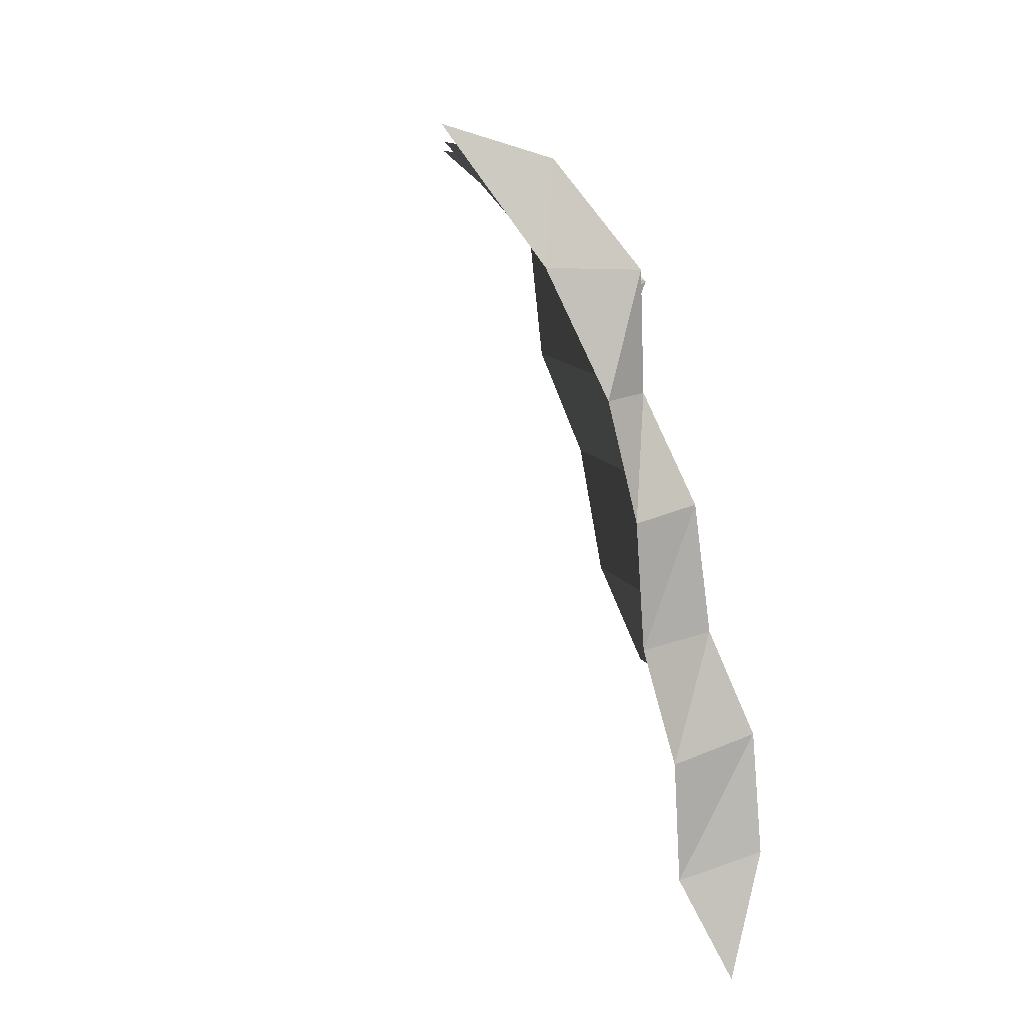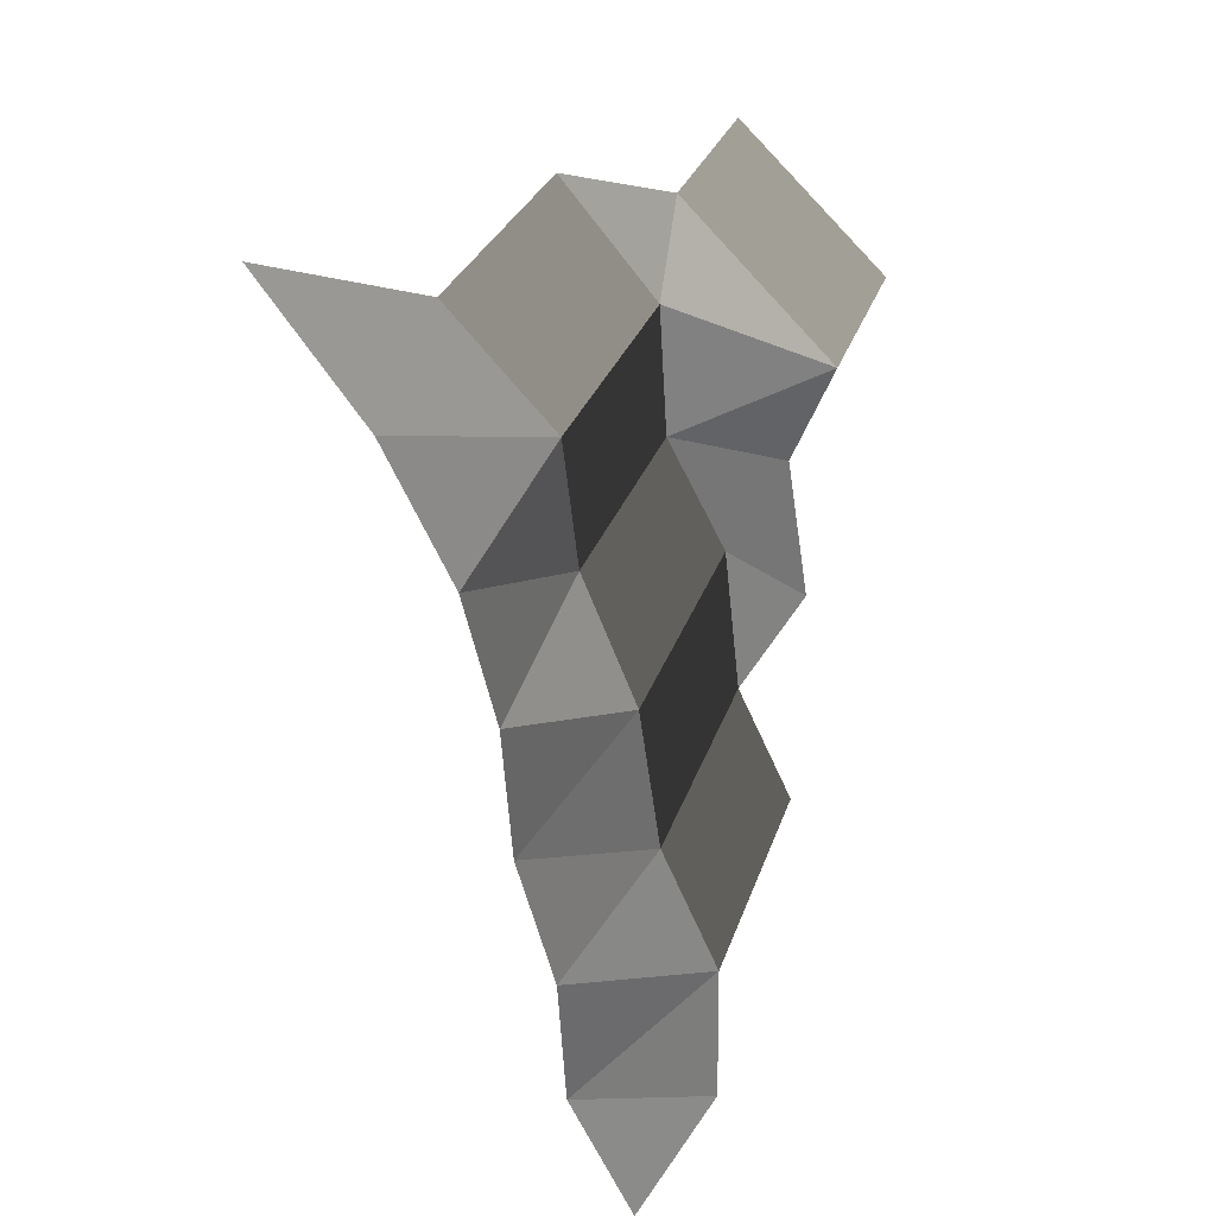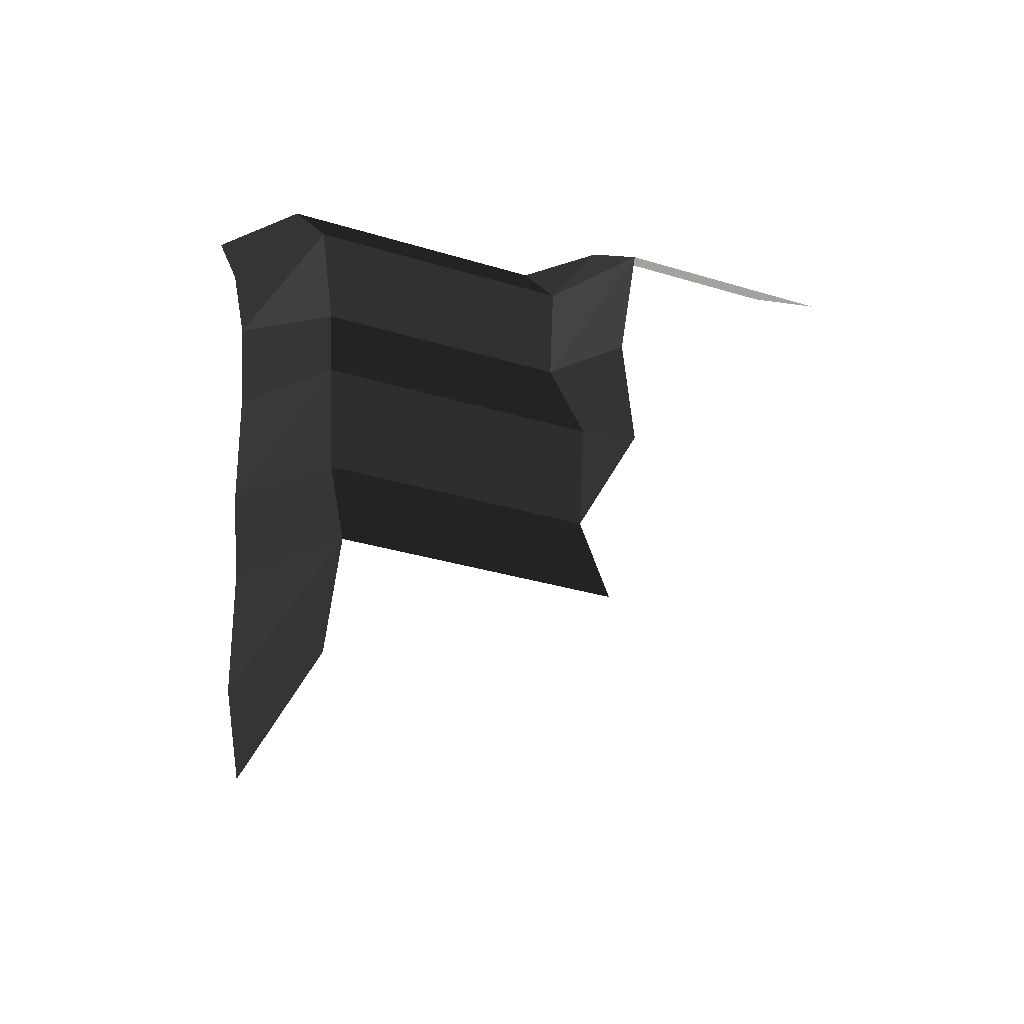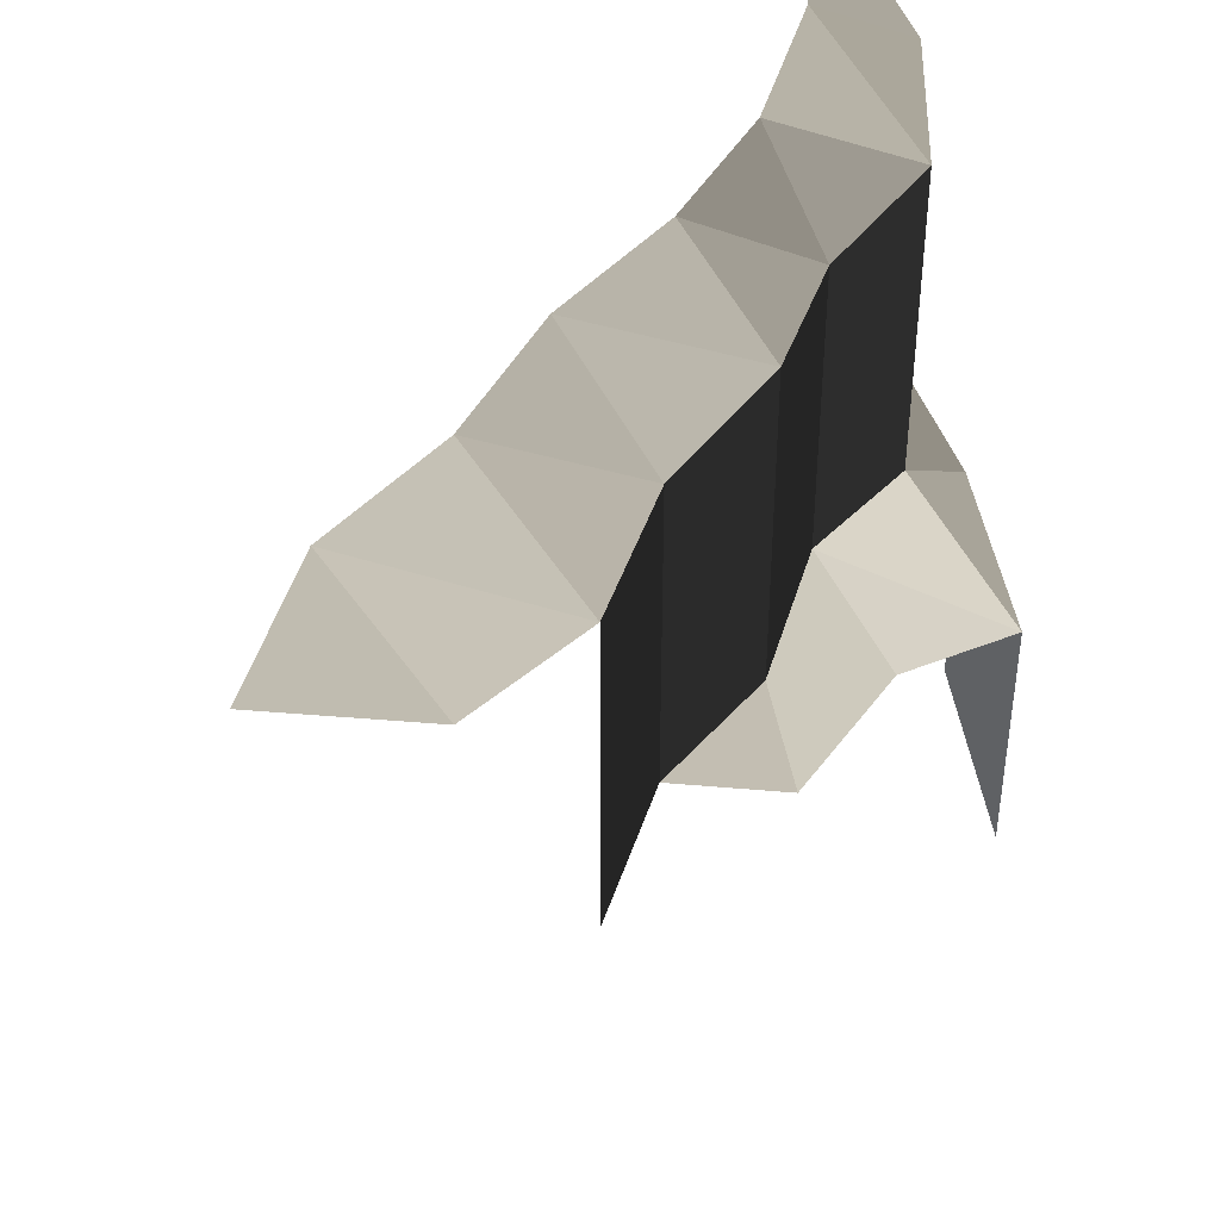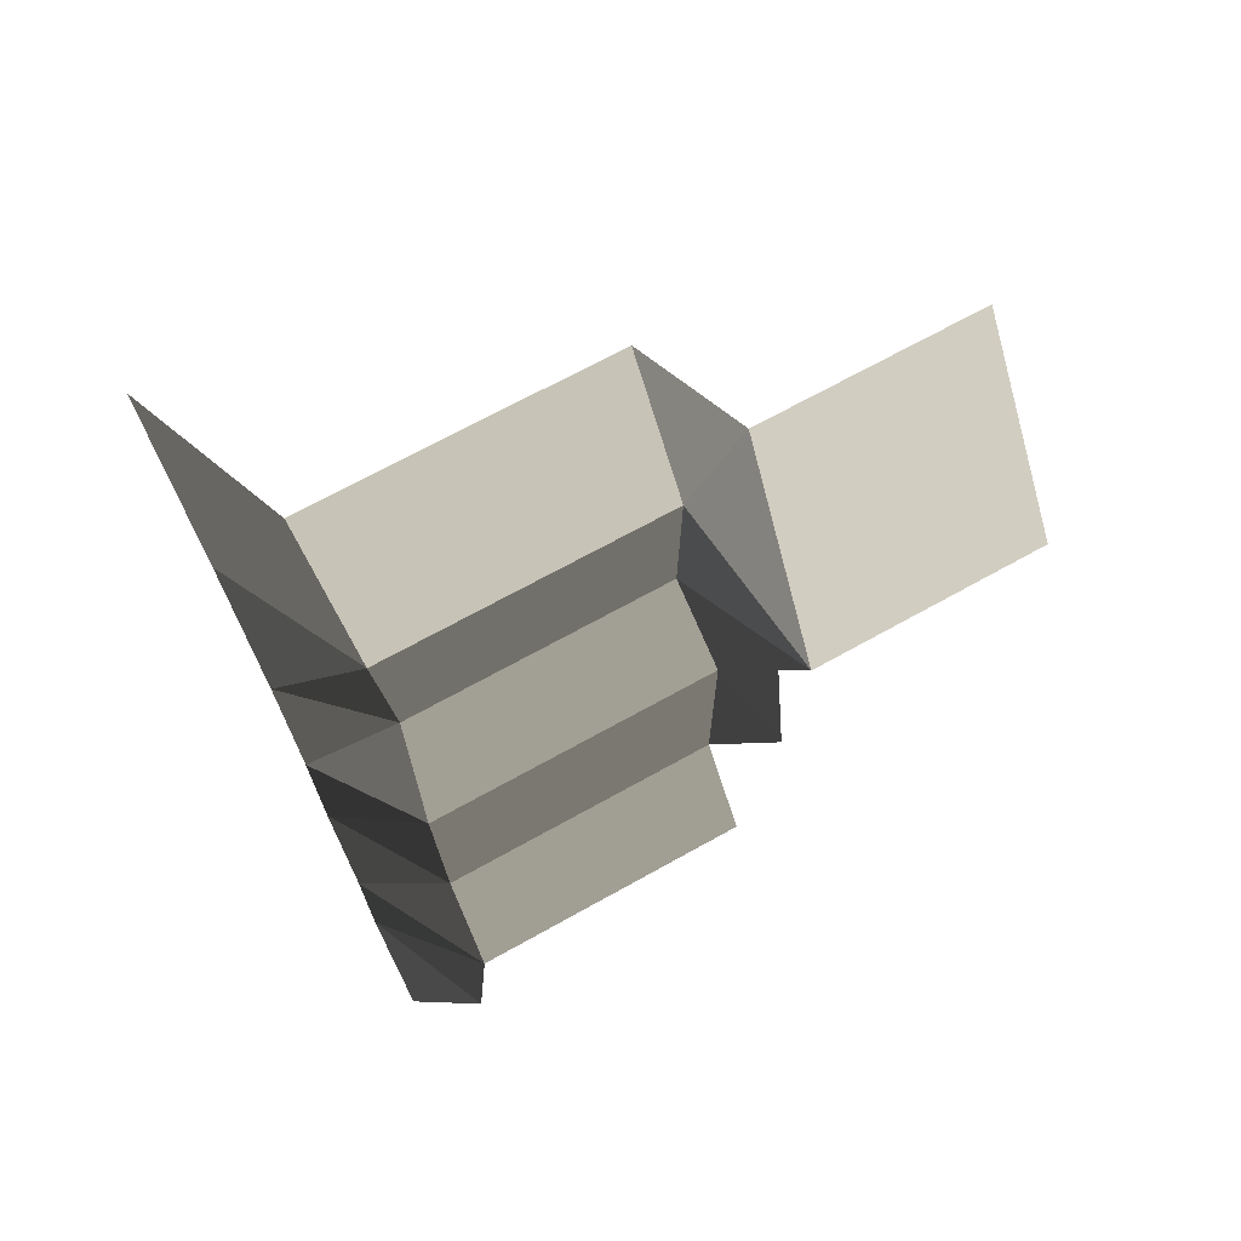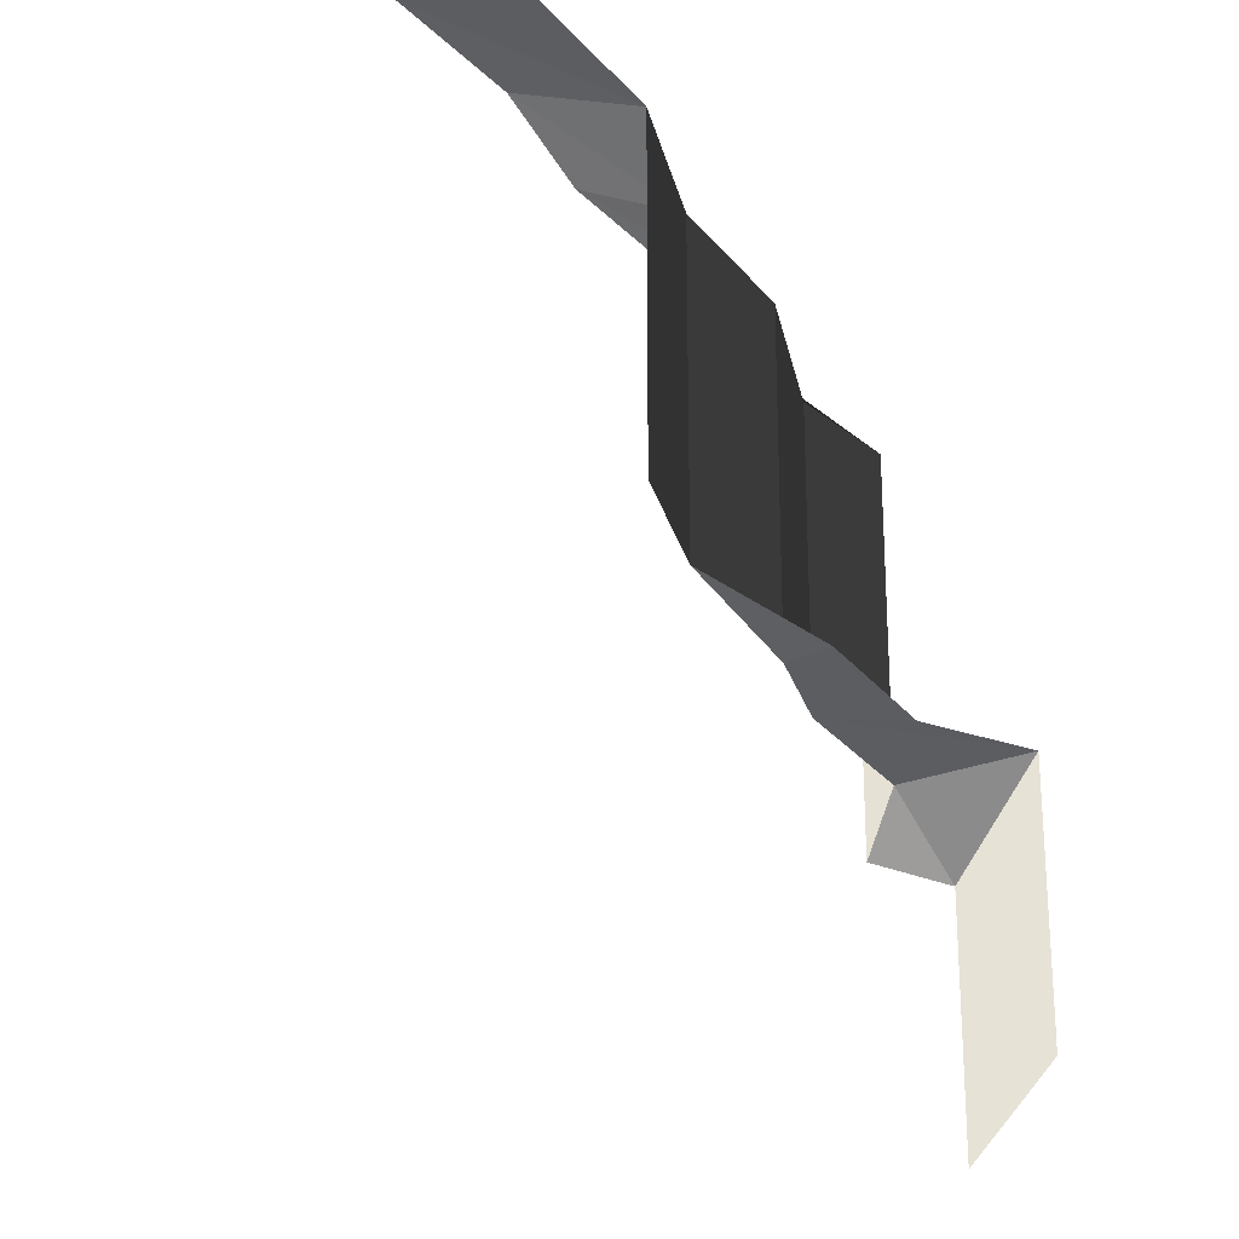
<metadata>
{"format":"obj","ext":"obj","renderer":"f3d","projection":"perspective","resolution":1024,"background":"white","views":[{"elev":13.6,"azim":158.3,"up":"+Z"},{"elev":29.6,"azim":-163.2,"up":"+Z"},{"elev":-33.6,"azim":-112.5,"up":"+Z"},{"elev":43.9,"azim":-137.6,"up":"+Y"},{"elev":69.1,"azim":-119.2,"up":"+Z"},{"elev":-25.6,"azim":-142.7,"up":"+Y"}]}
</metadata>
<code>
o O1F554
v 395 44.73 -267.4
v 394.1 45.55 -278.4
v 394.1 68.87 -278.4
v 395 69.92 -267.4
v 389.3 44.29 -288.7
v 389.3 69.88 -288.7
v 387.5 45.67 -300.8
v 387.5 69.84 -300.8
v 382.7 45.26 -311.3
v 382.7 69.88 -311.3
v 406.4 76 -266.1
v 400.7 76 -277.5
v 397.9 76 -288.2
v 397.1 76 -299.6
v 393.8 76 -310.6
v 393.1 76 -321.8
v 382.2 71.14 -322.7
v 387.6 76 -332.5
v 382.8 42 -293.1
v 384.8 42 -280.9
v 381.2 42 -272.2
v 403.5 70.65 -257.8
v 403.5 44.22 -257.8
v 395.1 39.76 -260
v 395.1 20.08 -260
v 381.2 22 -272.2
v 415.3 76 -254.5
g group0001F554
f 1 2 3 4
f 3 2 5 6
f 6 5 7 8
f 8 7 9 10
f 11 4 12
f 12 4 3
f 12 3 13
f 13 3 6
f 13 6 14
f 14 6 8
f 14 8 15
f 15 8 10
f 15 10 16
f 16 10 17
f 16 17 18
f 19 7 5
f 19 5 20
f 20 5 2
f 20 2 21
f 21 2 1
f 22 23 1 4
f 24 25 26 21
f 21 1 24
f 24 1 23
f 4 11 22
f 22 11 27

</code>
